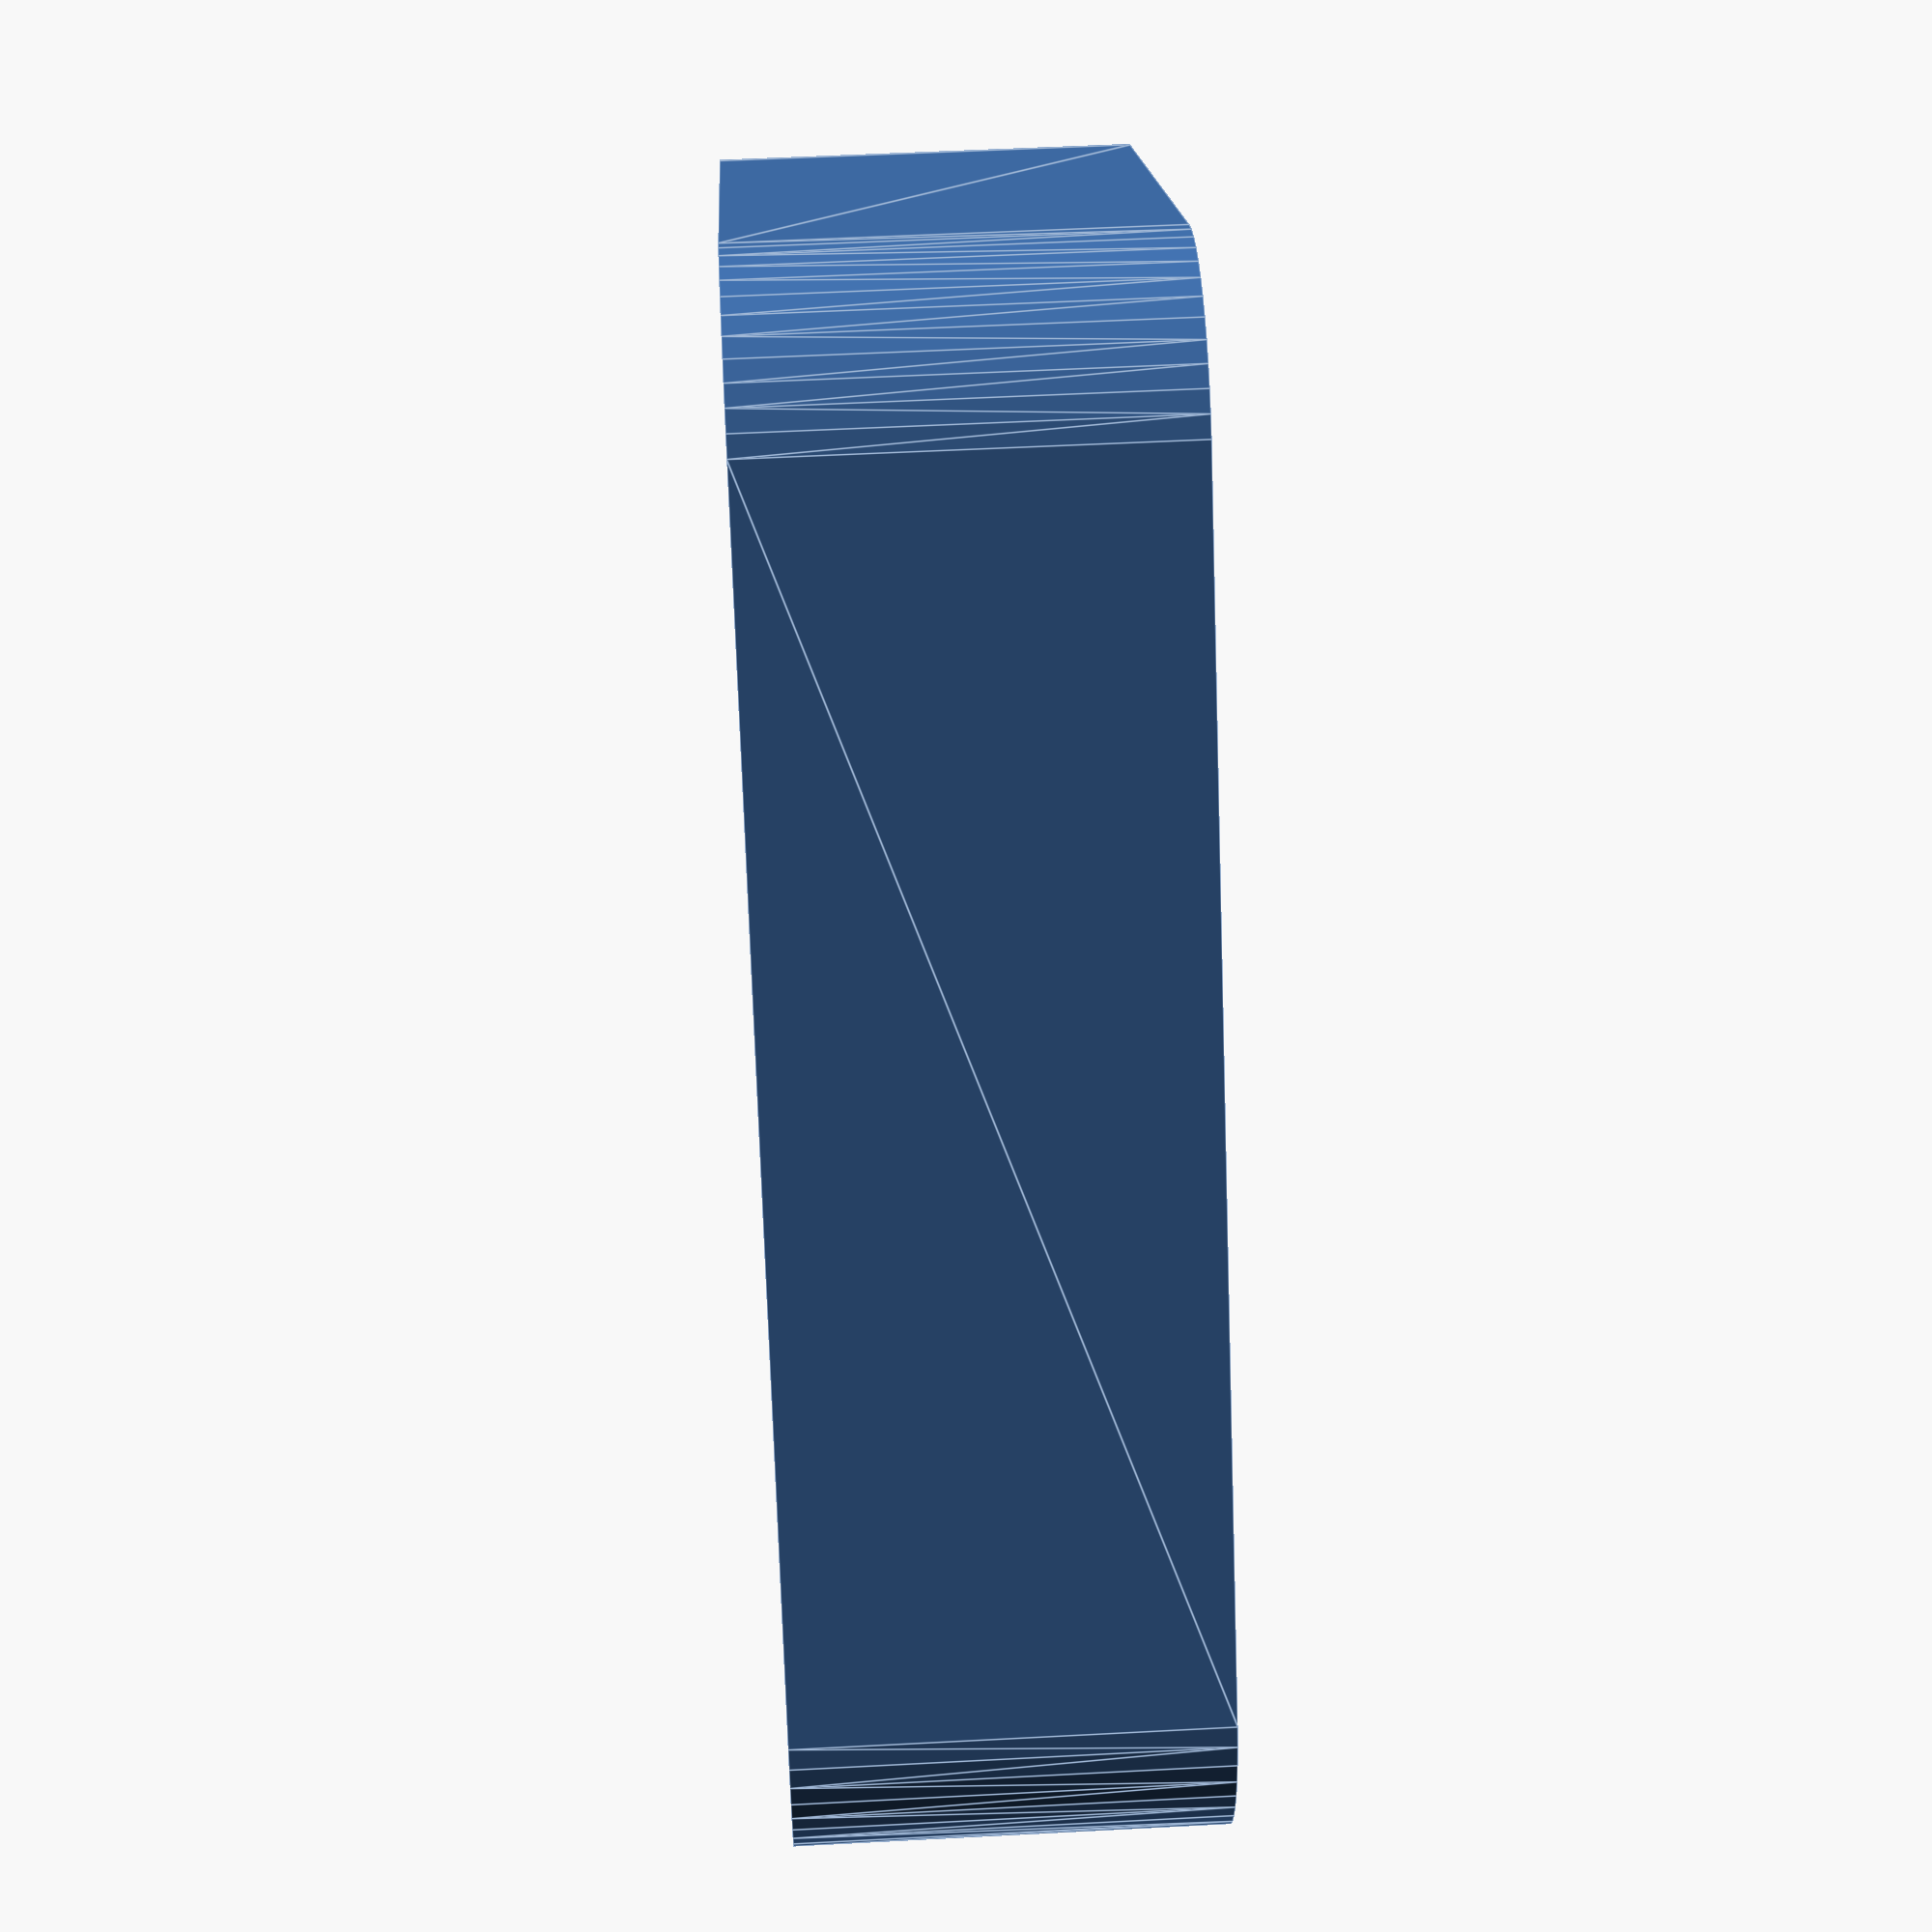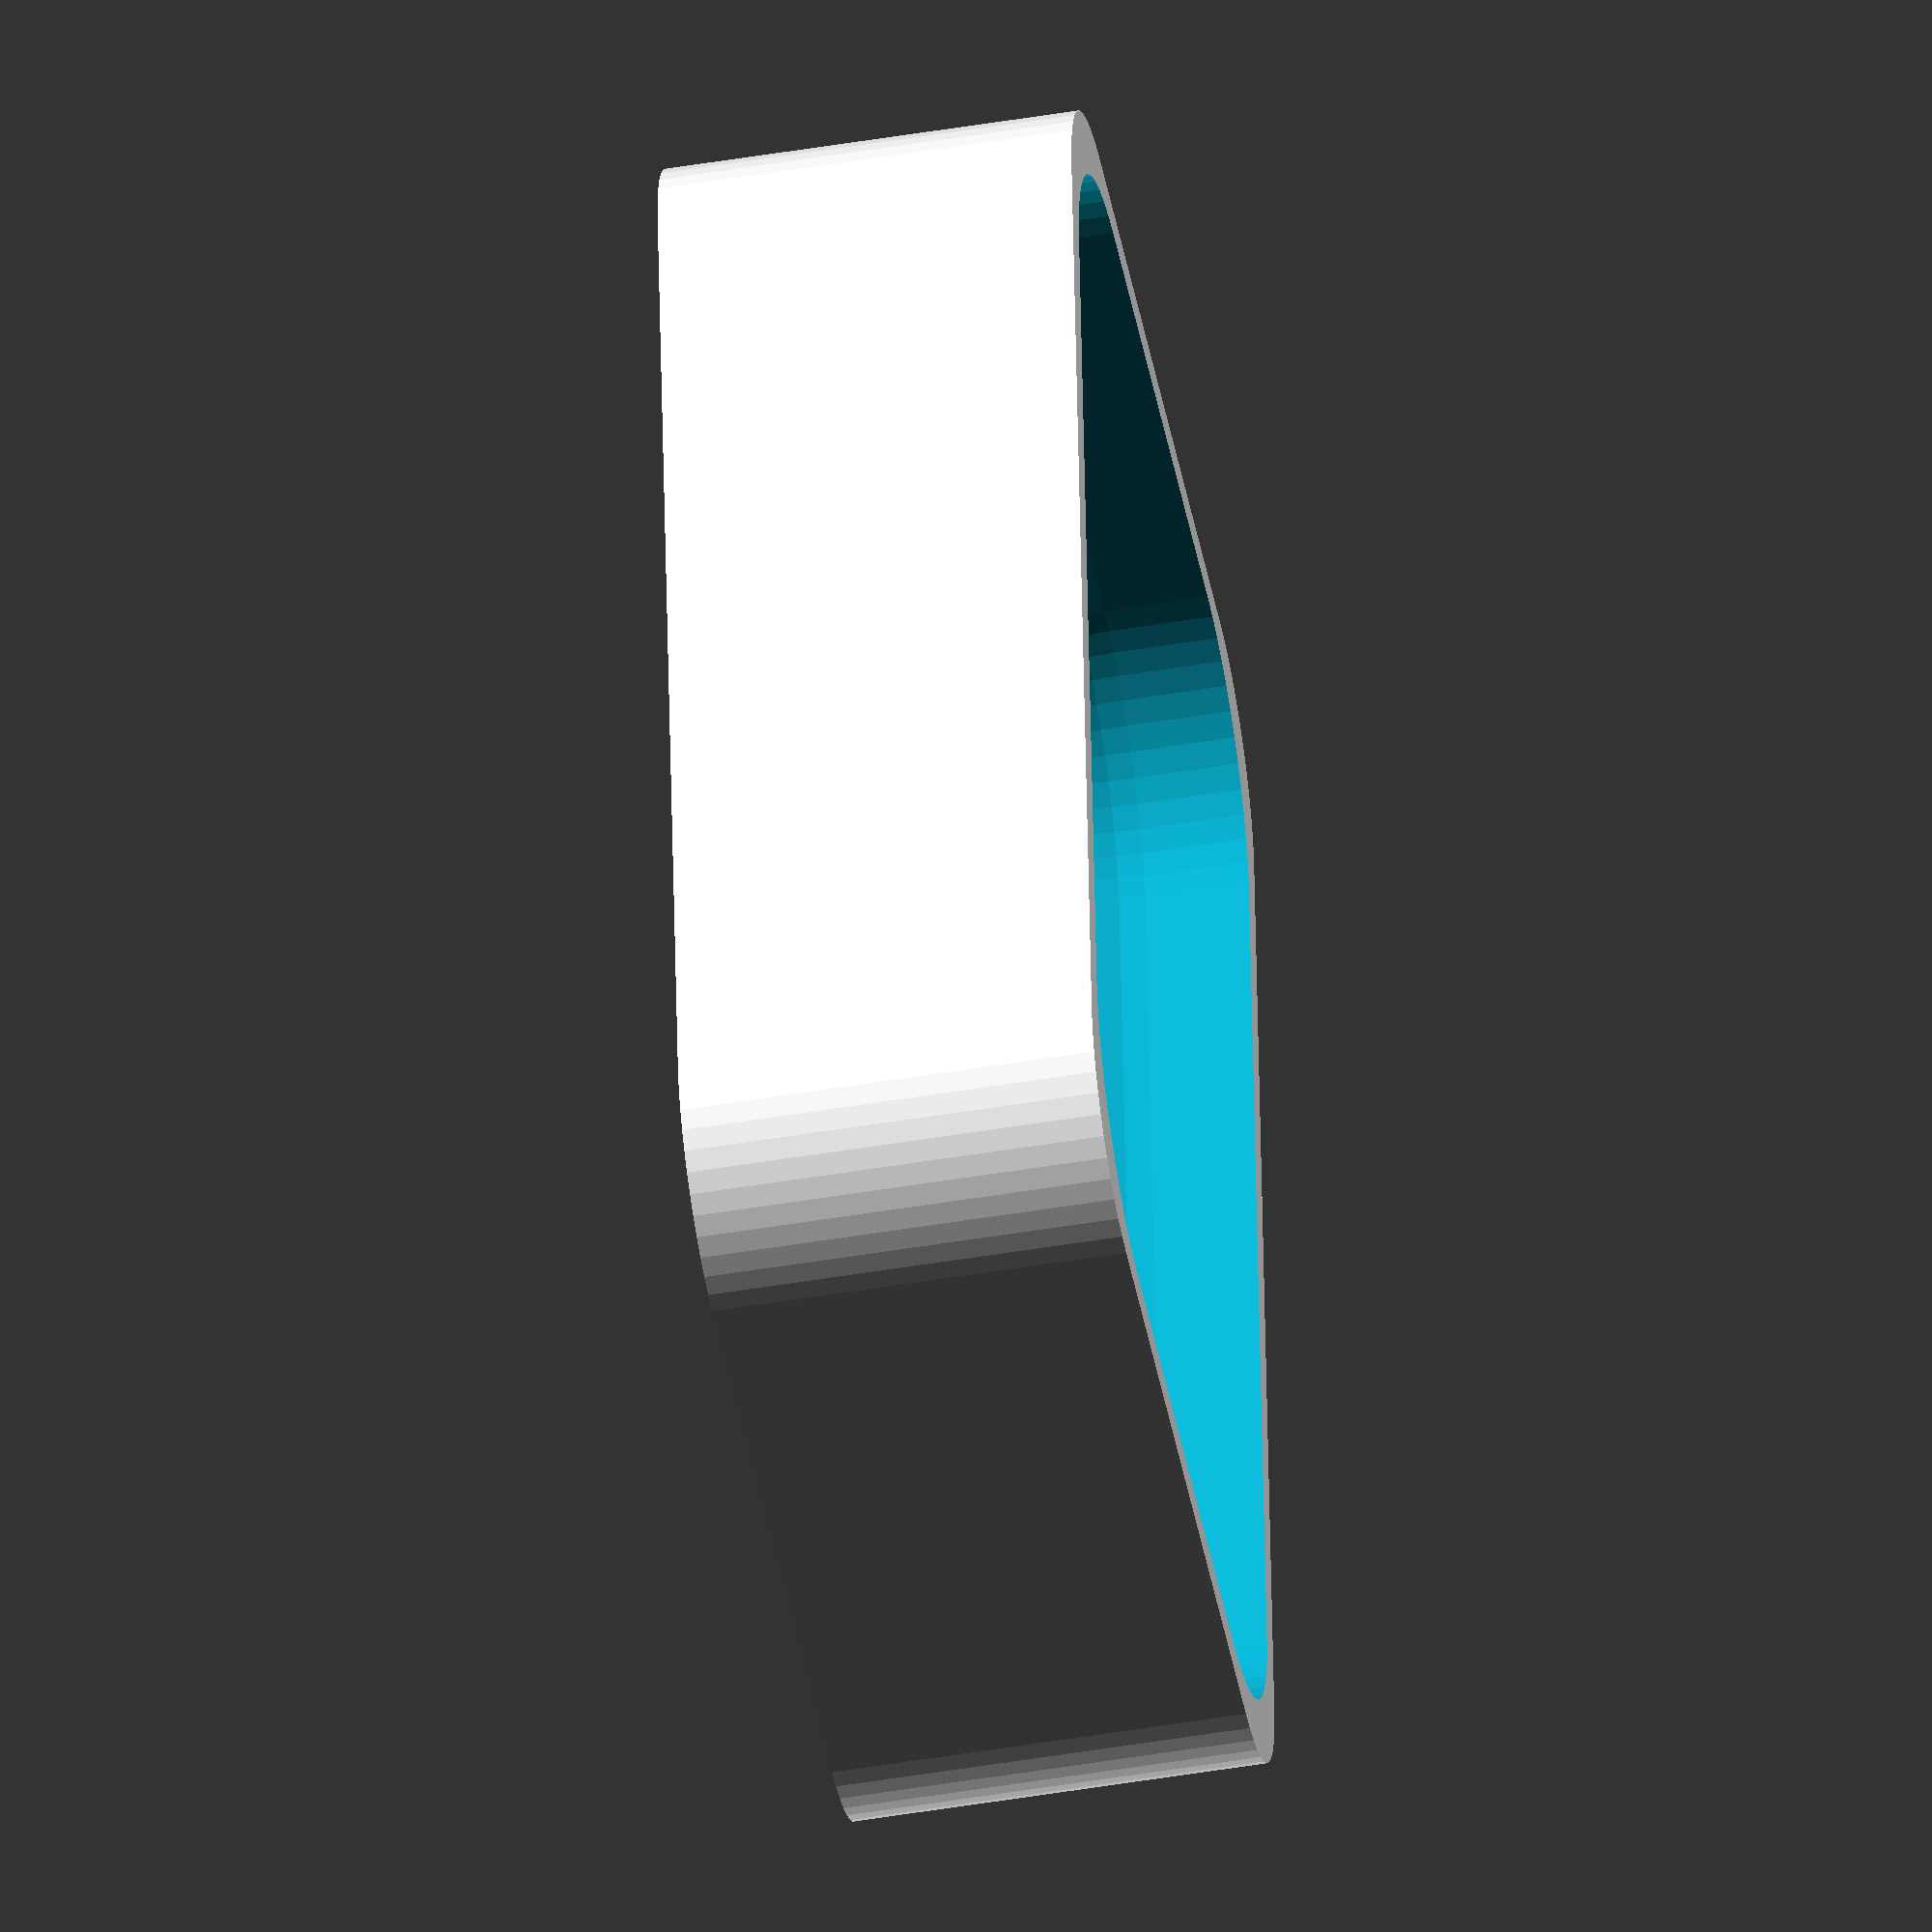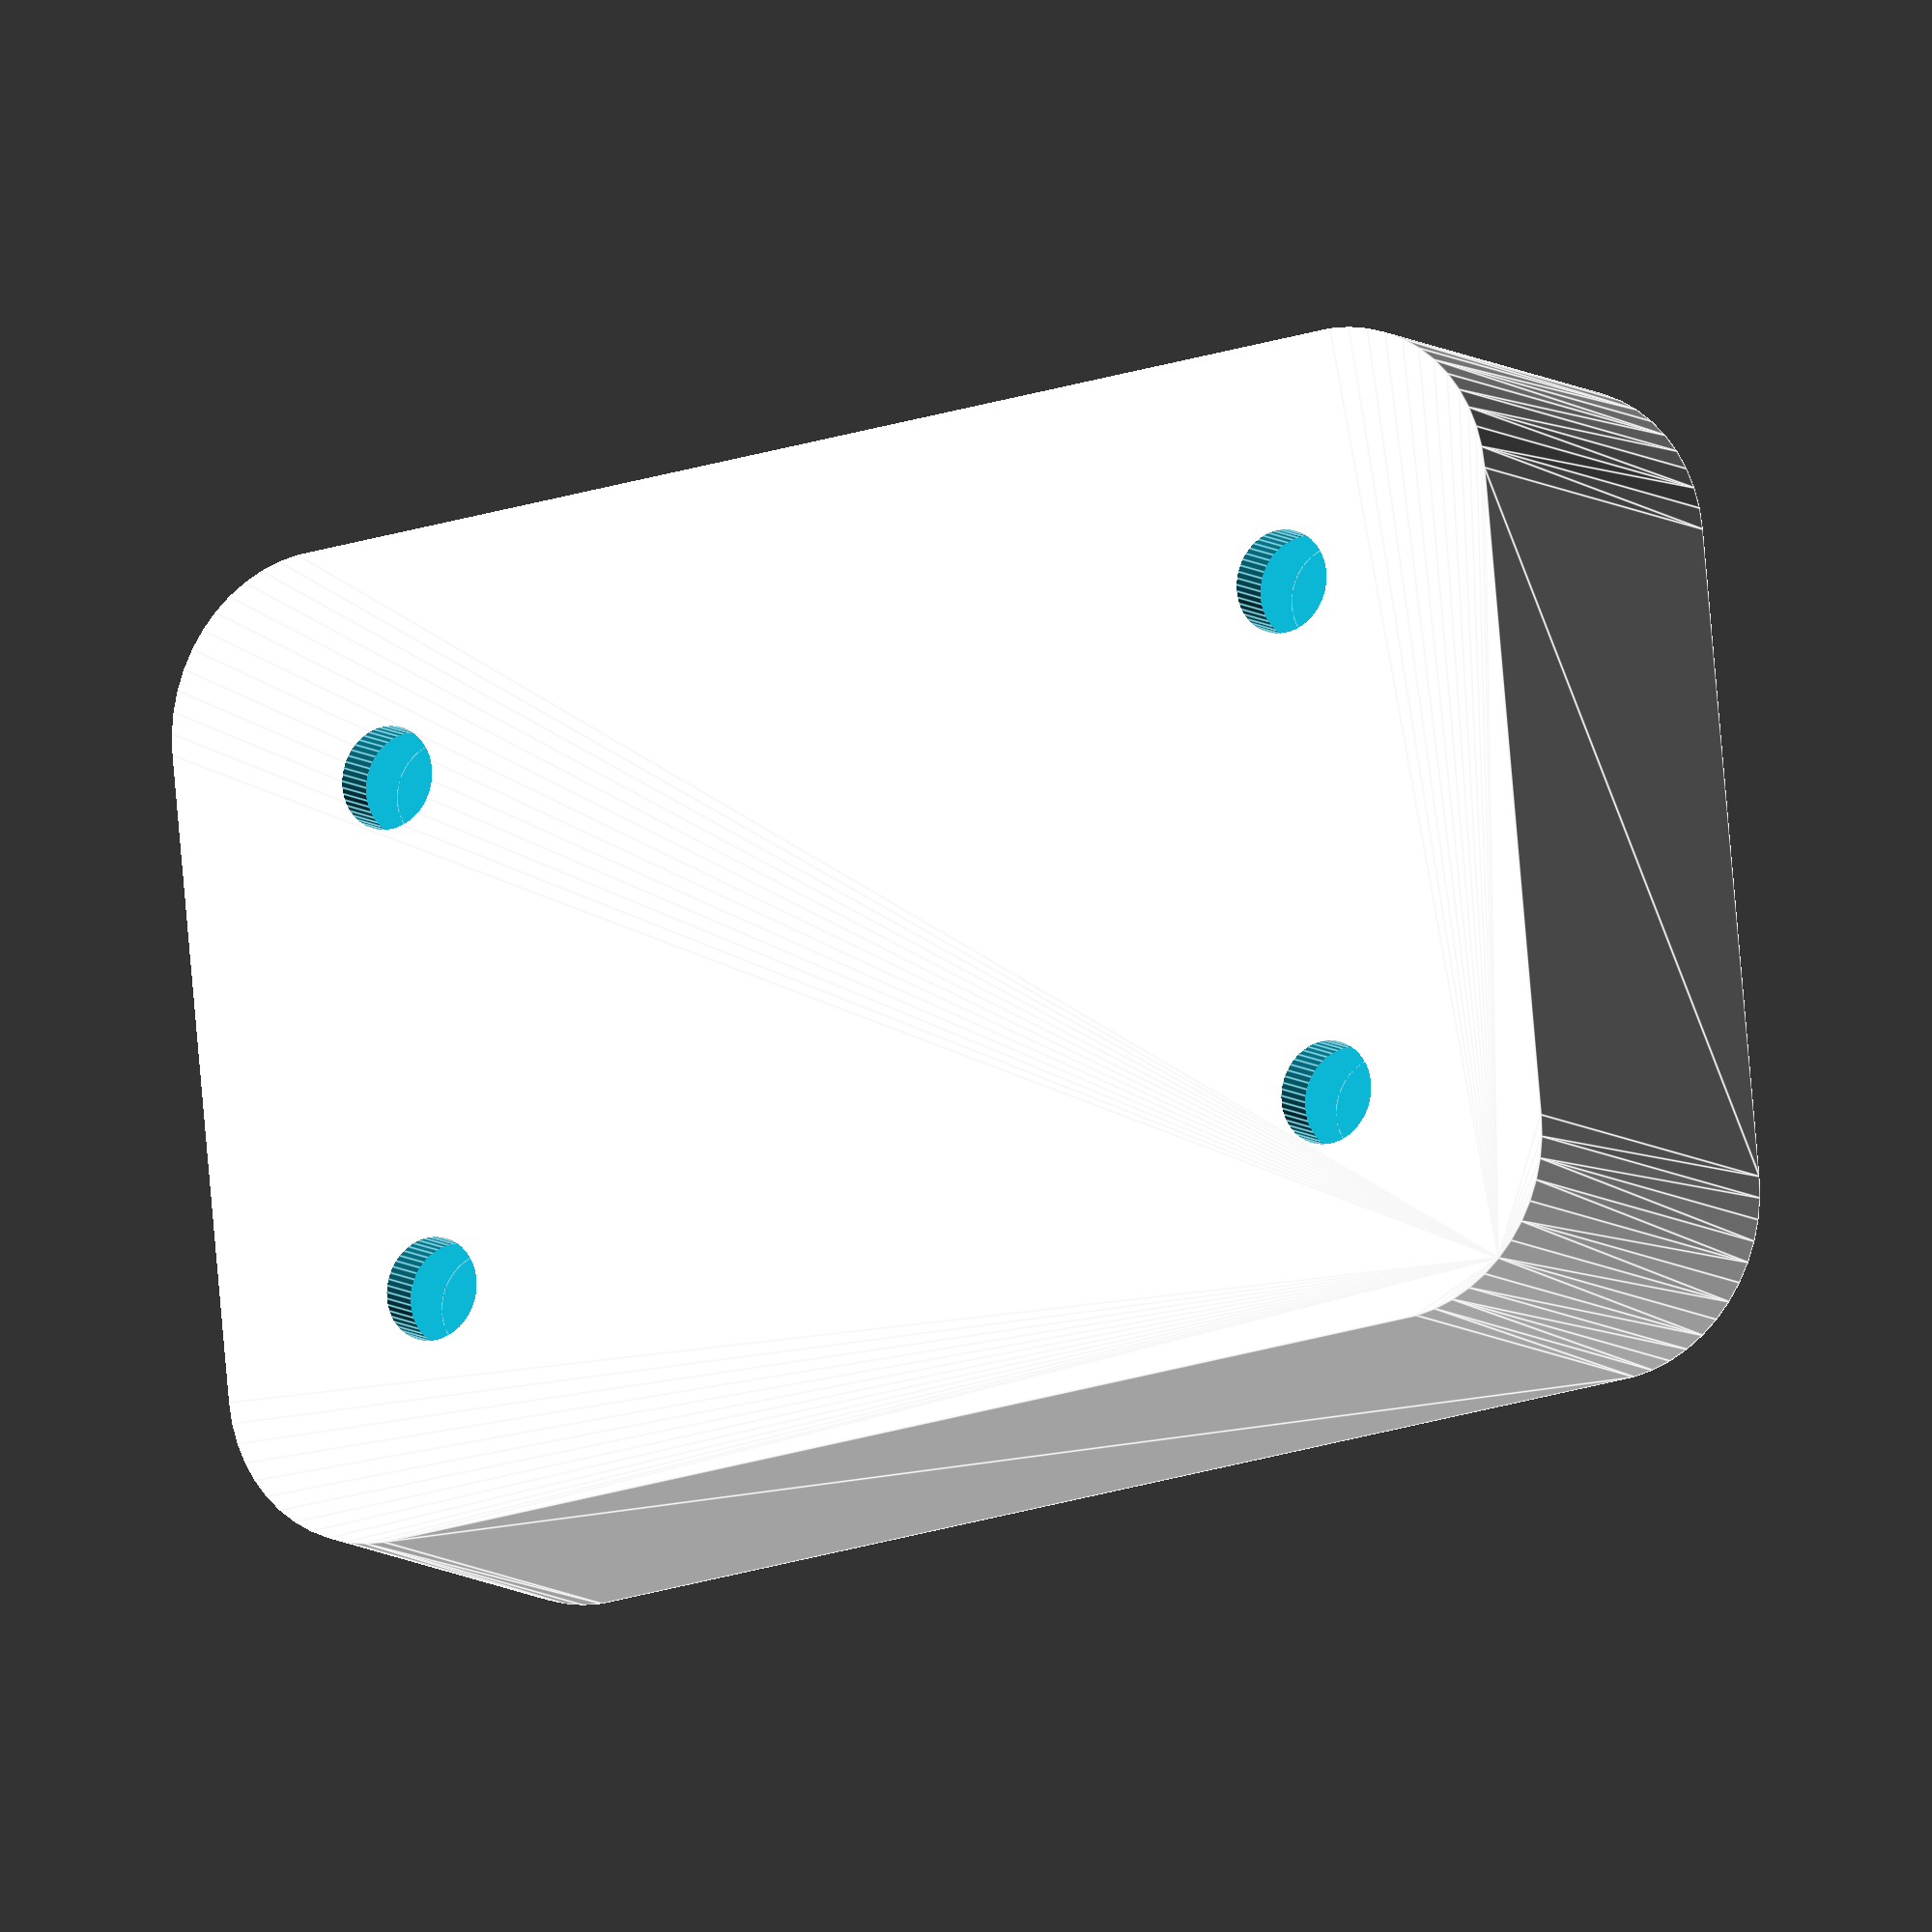
<openscad>
$fn = 50;


difference() {
	union() {
		translate(v = [0, 0, 0]) {
			rotate(a = [0, 0, 0]) {
				hull() {
					translate(v = [-17.0000000000, 9.5000000000, 0]) {
						rotate(a = [0, 0, 0]) {
							translate(v = [0, 0, 0]) {
								rotate(a = [0, 0, 0]) {
									cylinder(h = 12, r = 5);
								}
							}
						}
					}
					translate(v = [17.0000000000, 9.5000000000, 0]) {
						rotate(a = [0, 0, 0]) {
							translate(v = [0, 0, 0]) {
								rotate(a = [0, 0, 0]) {
									cylinder(h = 12, r = 5);
								}
							}
						}
					}
					translate(v = [-17.0000000000, -9.5000000000, 0]) {
						rotate(a = [0, 0, 0]) {
							translate(v = [0, 0, 0]) {
								rotate(a = [0, 0, 0]) {
									cylinder(h = 12, r = 5);
								}
							}
						}
					}
					translate(v = [17.0000000000, -9.5000000000, 0]) {
						rotate(a = [0, 0, 0]) {
							translate(v = [0, 0, 0]) {
								rotate(a = [0, 0, 0]) {
									cylinder(h = 12, r = 5);
								}
							}
						}
					}
				}
			}
		}
	}
	union() {
		translate(v = [0, 0, 3]) {
			rotate(a = [0, 0, 0]) {
				hull() {
					union() {
						translate(v = [-15.0000000000, 7.5000000000, 6]) {
							rotate(a = [0, 0, 0]) {
								translate(v = [0, 0, 0]) {
									rotate(a = [0, 0, 0]) {
										cylinder(h = 20, r = 6);
									}
								}
							}
						}
						translate(v = [-15.0000000000, 7.5000000000, 6]) {
							rotate(a = [0, 0, 0]) {
								sphere(r = 6);
							}
						}
						translate(v = [-15.0000000000, 7.5000000000, 26]) {
							rotate(a = [0, 0, 0]) {
								sphere(r = 6);
							}
						}
					}
					union() {
						translate(v = [15.0000000000, 7.5000000000, 6]) {
							rotate(a = [0, 0, 0]) {
								translate(v = [0, 0, 0]) {
									rotate(a = [0, 0, 0]) {
										cylinder(h = 20, r = 6);
									}
								}
							}
						}
						translate(v = [15.0000000000, 7.5000000000, 6]) {
							rotate(a = [0, 0, 0]) {
								sphere(r = 6);
							}
						}
						translate(v = [15.0000000000, 7.5000000000, 26]) {
							rotate(a = [0, 0, 0]) {
								sphere(r = 6);
							}
						}
					}
					union() {
						translate(v = [-15.0000000000, -7.5000000000, 6]) {
							rotate(a = [0, 0, 0]) {
								translate(v = [0, 0, 0]) {
									rotate(a = [0, 0, 0]) {
										cylinder(h = 20, r = 6);
									}
								}
							}
						}
						translate(v = [-15.0000000000, -7.5000000000, 6]) {
							rotate(a = [0, 0, 0]) {
								sphere(r = 6);
							}
						}
						translate(v = [-15.0000000000, -7.5000000000, 26]) {
							rotate(a = [0, 0, 0]) {
								sphere(r = 6);
							}
						}
					}
					union() {
						translate(v = [15.0000000000, -7.5000000000, 6]) {
							rotate(a = [0, 0, 0]) {
								translate(v = [0, 0, 0]) {
									rotate(a = [0, 0, 0]) {
										cylinder(h = 20, r = 6);
									}
								}
							}
						}
						translate(v = [15.0000000000, -7.5000000000, 6]) {
							rotate(a = [0, 0, 0]) {
								sphere(r = 6);
							}
						}
						translate(v = [15.0000000000, -7.5000000000, 26]) {
							rotate(a = [0, 0, 0]) {
								sphere(r = 6);
							}
						}
					}
				}
			}
		}
		translate(v = [-15.0000000000, -7.5000000000, 1.3000000000]) {
			rotate(a = [0, 0, 0]) {
				cylinder(h = 1.7000000000, r1 = 1.5000000000, r2 = 2.9000000000);
			}
		}
		translate(v = [-15.0000000000, -7.5000000000, -3]) {
			rotate(a = [0, 0, 0]) {
				cylinder(h = 6, r = 1.5000000000);
			}
		}
		translate(v = [15.0000000000, -7.5000000000, 1.3000000000]) {
			rotate(a = [0, 0, 0]) {
				cylinder(h = 1.7000000000, r1 = 1.5000000000, r2 = 2.9000000000);
			}
		}
		translate(v = [15.0000000000, -7.5000000000, -3]) {
			rotate(a = [0, 0, 0]) {
				cylinder(h = 6, r = 1.5000000000);
			}
		}
		translate(v = [-15.0000000000, 7.5000000000, 1.3000000000]) {
			rotate(a = [0, 0, 0]) {
				cylinder(h = 1.7000000000, r1 = 1.5000000000, r2 = 2.9000000000);
			}
		}
		translate(v = [-15.0000000000, 7.5000000000, -3]) {
			rotate(a = [0, 0, 0]) {
				cylinder(h = 6, r = 1.5000000000);
			}
		}
		translate(v = [15.0000000000, 7.5000000000, 1.3000000000]) {
			rotate(a = [0, 0, 0]) {
				cylinder(h = 1.7000000000, r1 = 1.5000000000, r2 = 2.9000000000);
			}
		}
		translate(v = [15.0000000000, 7.5000000000, -3]) {
			rotate(a = [0, 0, 0]) {
				cylinder(h = 6, r = 1.5000000000);
			}
		}
	}
}
</openscad>
<views>
elev=128.4 azim=125.9 roll=273.3 proj=p view=edges
elev=50.2 azim=264.6 roll=280.4 proj=o view=solid
elev=9.9 azim=5.7 roll=211.3 proj=o view=edges
</views>
